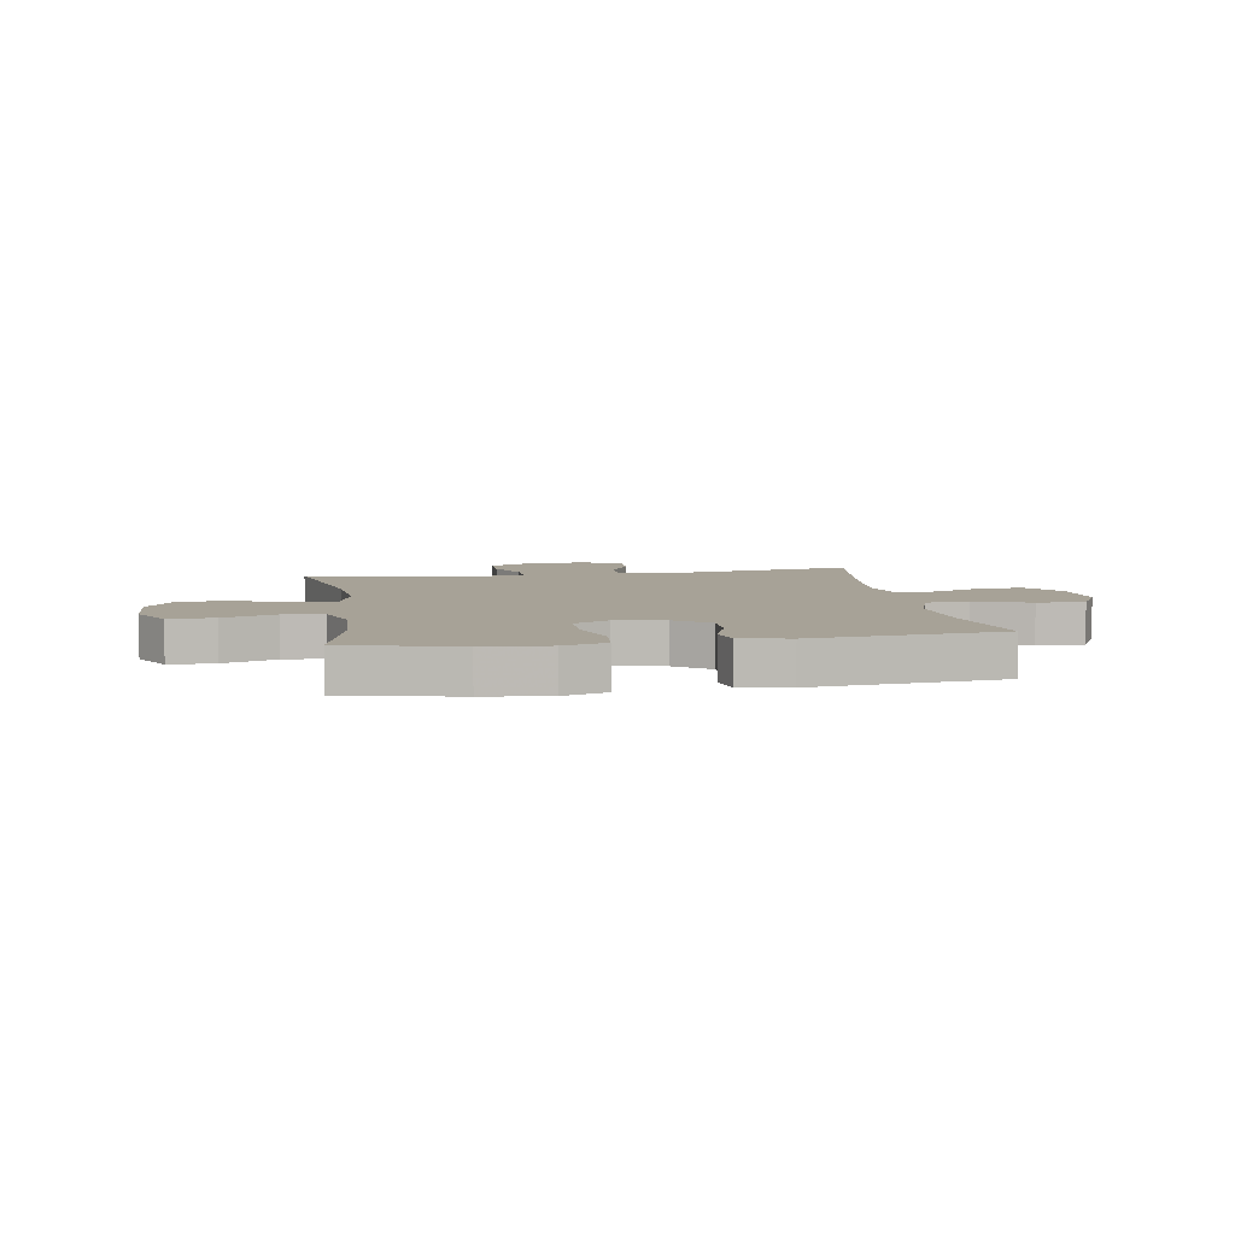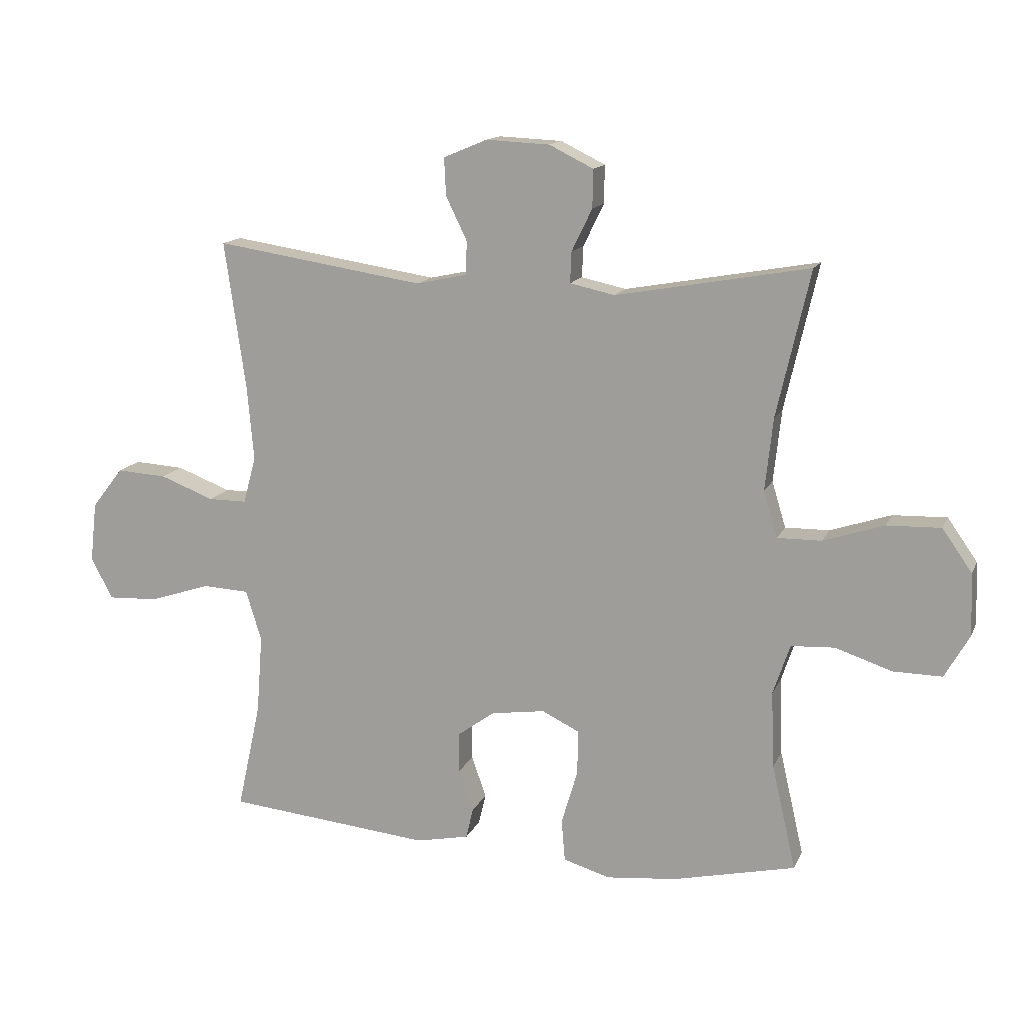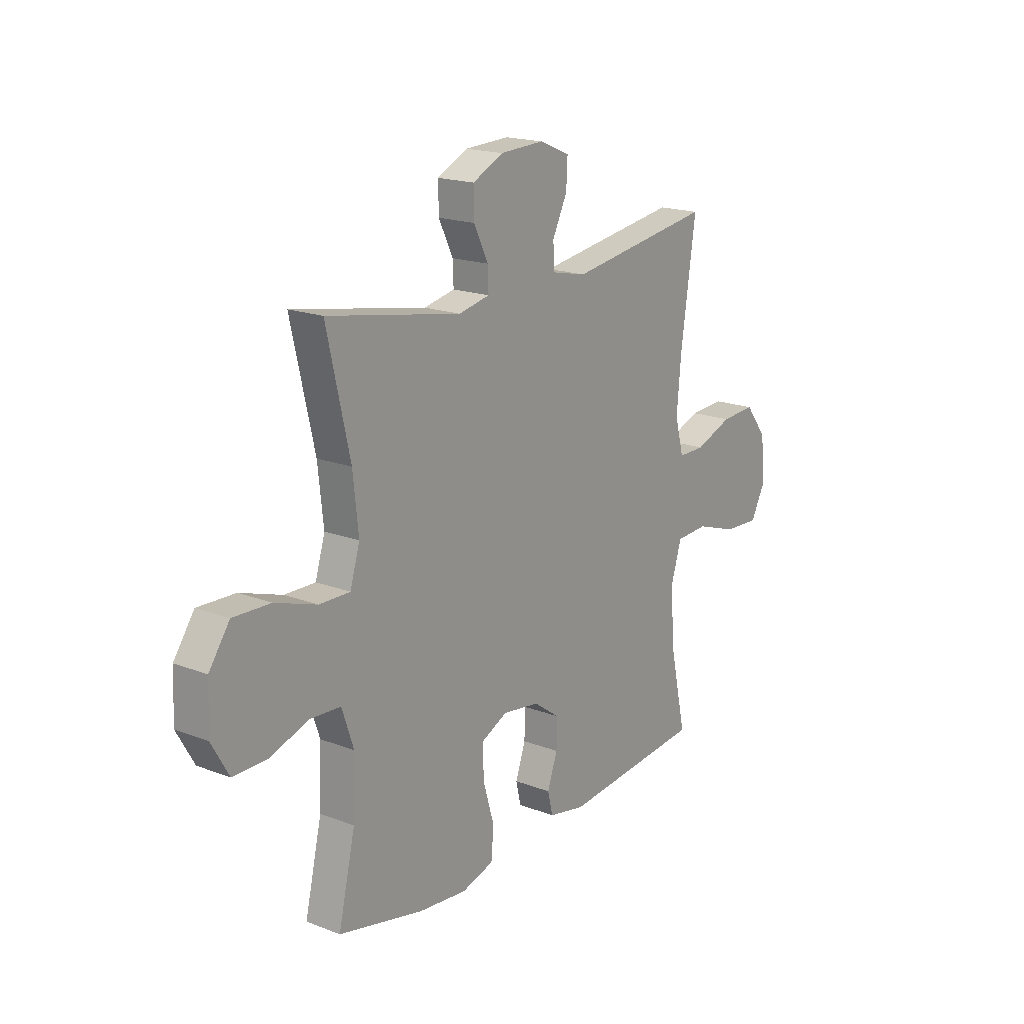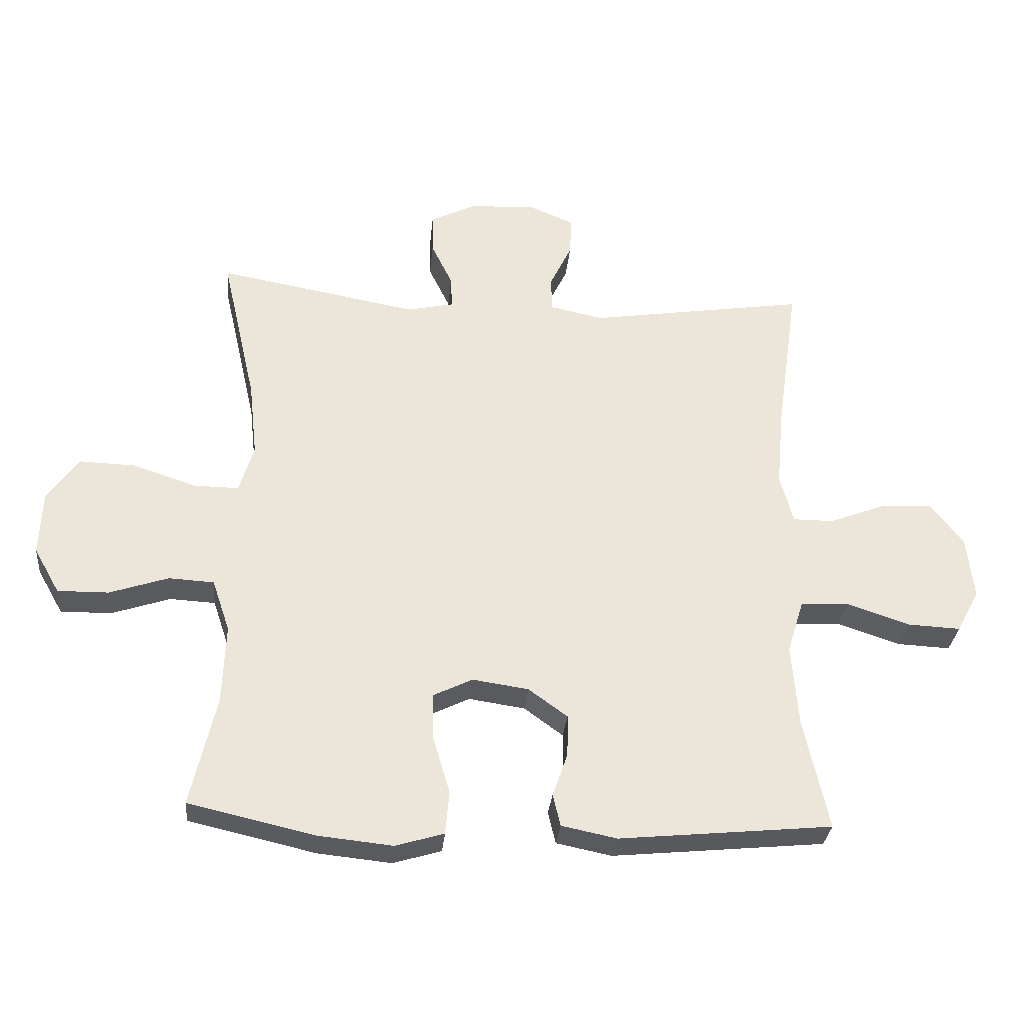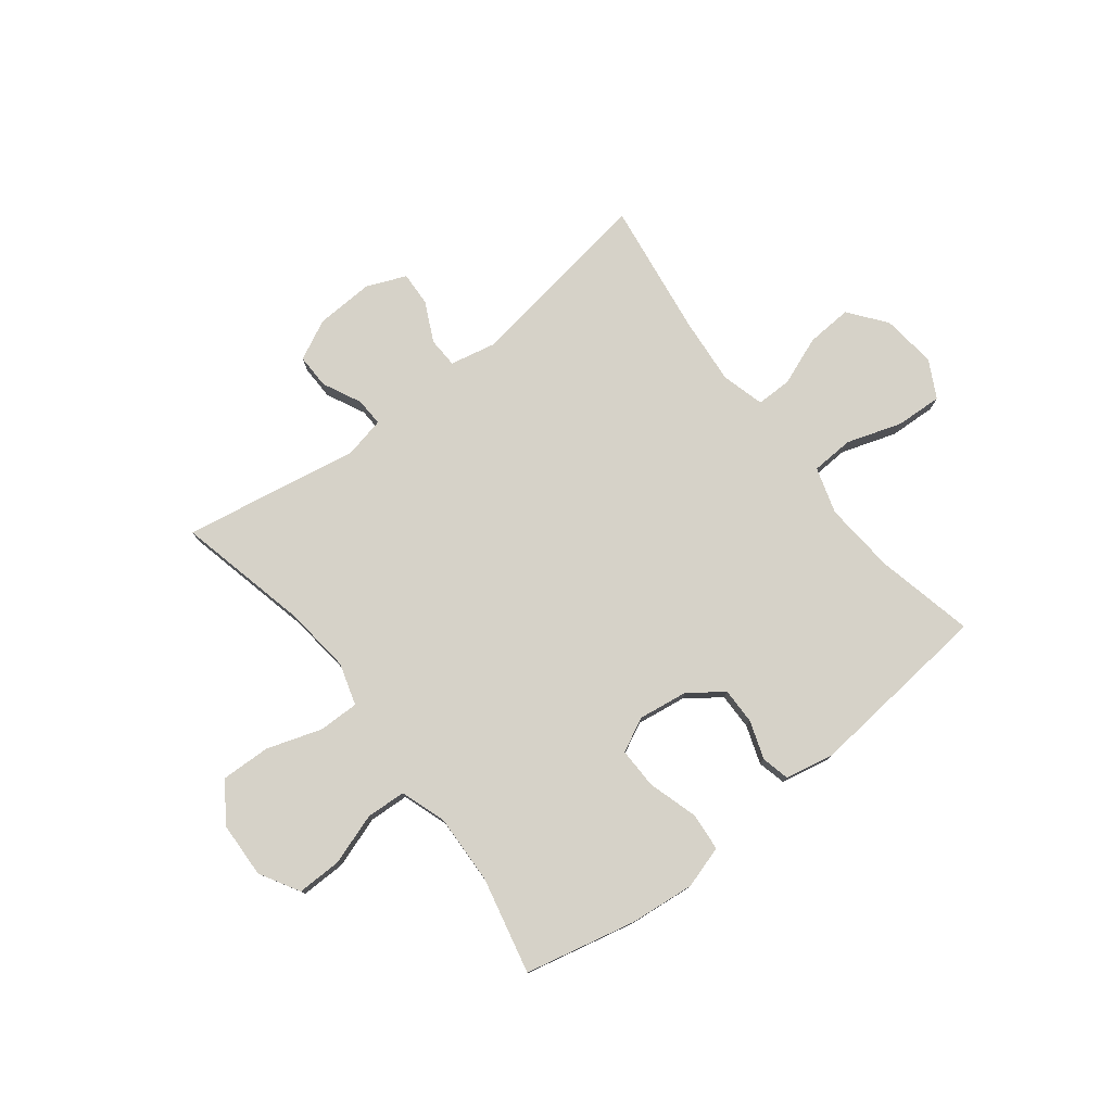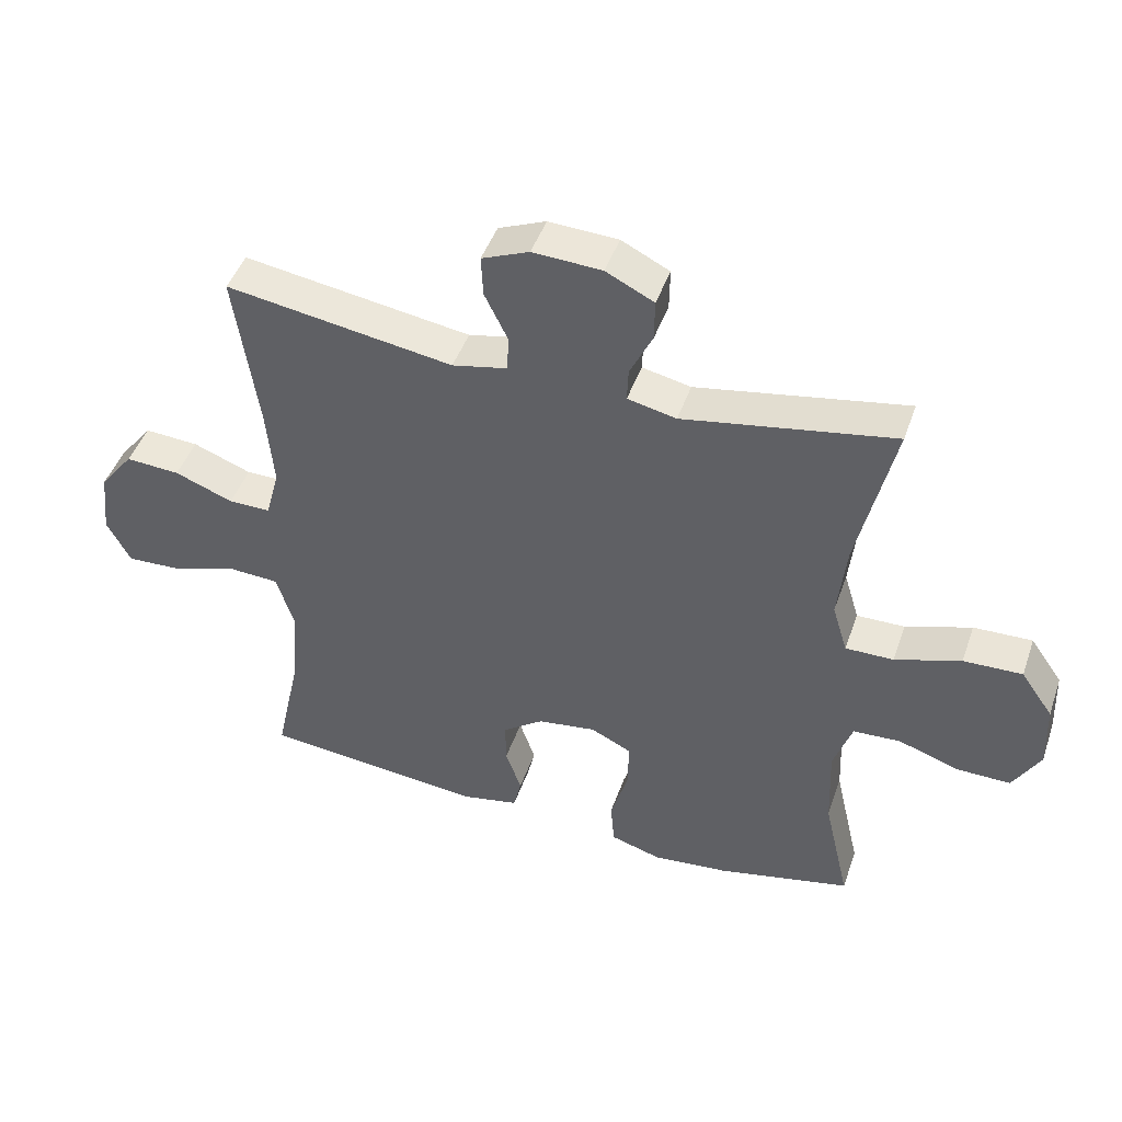
<metadata>
{"format":"obj","ext":"obj","renderer":"f3d","projection":"perspective","resolution":1024,"background":"white","views":[{"elev":6.6,"azim":170.8,"up":"+Y"},{"elev":14.1,"azim":17.5,"up":"+Z"},{"elev":18.2,"azim":126.7,"up":"+Z"},{"elev":-30.7,"azim":174.7,"up":"+Z"},{"elev":77.8,"azim":142.1,"up":"+Y"},{"elev":45.8,"azim":18.8,"up":"+Z"}]}
</metadata>
<code>
v 0.5 0.07 -0.5
v 0.298 0.07 -0.546
v 0.181 0.07 -0.558
v 0.104 0.07 -0.535
v 0.098 0.07 -0.466
v 0.125 0.07 -0.375
v 0.126 0.07 -0.301
v 0.064 0.07 -0.271
v -0.025 0.07 -0.284
v -0.087 0.07 -0.329
v -0.086 0.07 -0.395
v -0.062 0.07 -0.464
v -0.074 0.07 -0.515
v -0.162 0.07 -0.533
v -0.5 0.07 -0.5
v -0.461 0.07 -0.322
v -0.451 0.07 -0.192
v -0.477 0.07 -0.108
v -0.554 0.07 -0.104
v -0.654 0.07 -0.137
v -0.738 0.07 -0.141
v -0.774 0.07 -0.073
v -0.763 0.07 0.026
v -0.711 0.07 0.093
v -0.628 0.07 0.088
v -0.539 0.07 0.054
v -0.475 0.07 0.054
v -0.454 0.07 0.132
v -0.465 0.07 0.255
v -0.5 0.07 0.5
v -0.154 0.07 0.447
v -0.07 0.07 0.465
v -0.068 0.07 0.52
v -0.103 0.07 0.592
v -0.106 0.07 0.654
v -0.034 0.07 0.684
v 0.071 0.07 0.679
v 0.144 0.07 0.643
v 0.143 0.07 0.58
v 0.109 0.07 0.51
v 0.107 0.07 0.459
v 0.181 0.07 0.443
v 0.5 0.07 0.5
v 0.445 0.07 0.259
v 0.432 0.07 0.139
v 0.455 0.07 0.063
v 0.528 0.07 0.064
v 0.628 0.07 0.097
v 0.717 0.07 0.1
v 0.766 0.07 0.03
v 0.77 0.07 -0.072
v 0.729 0.07 -0.144
v 0.648 0.07 -0.143
v 0.555 0.07 -0.112
v 0.483 0.07 -0.116
v 0.455 0.07 -0.199
v 0.46 0.07 -0.326
v 0.5 0 -0.5
v 0.298 0 -0.546
v 0.181 0 -0.558
v 0.104 0 -0.535
v 0.098 0 -0.466
v 0.125 0 -0.375
v 0.126 0 -0.301
v 0.064 0 -0.271
v -0.025 0 -0.284
v -0.087 0 -0.329
v -0.086 0 -0.395
v -0.062 0 -0.464
v -0.074 0 -0.515
v -0.162 0 -0.533
v -0.5 0 -0.5
v -0.461 0 -0.322
v -0.451 0 -0.192
v -0.477 0 -0.108
v -0.554 0 -0.104
v -0.654 0 -0.137
v -0.738 0 -0.141
v -0.774 0 -0.073
v -0.763 0 0.026
v -0.711 0 0.093
v -0.628 0 0.088
v -0.539 0 0.054
v -0.475 0 0.054
v -0.454 0 0.132
v -0.465 0 0.255
v -0.5 0 0.5
v -0.154 0 0.447
v -0.07 0 0.465
v -0.068 0 0.52
v -0.103 0 0.592
v -0.106 0 0.654
v -0.034 0 0.684
v 0.071 0 0.679
v 0.144 0 0.643
v 0.143 0 0.58
v 0.109 0 0.51
v 0.107 0 0.459
v 0.181 0 0.443
v 0.5 0 0.5
v 0.445 0 0.259
v 0.432 0 0.139
v 0.455 0 0.063
v 0.528 0 0.064
v 0.628 0 0.097
v 0.717 0 0.1
v 0.766 0 0.03
v 0.77 0 -0.072
v 0.729 0 -0.144
v 0.648 0 -0.143
v 0.555 0 -0.112
v 0.483 0 -0.116
v 0.455 0 -0.199
v 0.46 0 -0.326
f 51 52 53 54
f 51 54 55
f 50 51 55
f 47 48 49 50
f 46 47 50 55
f 45 46 55 56
f 42 43 44
f 41 42 44 45
f 37 38 39 40
f 37 40 41
f 36 37 41
f 33 34 35 36
f 32 33 36 41
f 31 32 41 45
f 29 30 31 45
f 23 24 25 26
f 23 26 27
f 22 23 27
f 19 20 21 22
f 18 19 22 27
f 17 18 27 28
f 13 14 15 16
f 11 12 13 16
f 10 11 16 17
f 9 10 17 28
f 3 4 5 6
f 3 6 7
f 57 1 2 3
f 57 3 7
f 56 57 7 8
f 28 29 45 56
f 8 9 28 56
f 111 110 109 108
f 112 111 108
f 112 108 107
f 107 106 105 104
f 112 107 104 103
f 113 112 103 102
f 101 100 99
f 102 101 99 98
f 97 96 95 94
f 98 97 94
f 98 94 93
f 93 92 91 90
f 98 93 90 89
f 102 98 89 88
f 102 88 87 86
f 83 82 81 80
f 84 83 80
f 84 80 79
f 79 78 77 76
f 84 79 76 75
f 85 84 75 74
f 73 72 71 70
f 73 70 69 68
f 74 73 68 67
f 85 74 67 66
f 63 62 61 60
f 64 63 60
f 60 59 58 114
f 64 60 114
f 65 64 114 113
f 113 102 86 85
f 113 85 66 65
f 1 58 59 2
f 2 59 60 3
f 3 60 61 4
f 4 61 62 5
f 5 62 63 6
f 6 63 64 7
f 7 64 65 8
f 8 65 66 9
f 9 66 67 10
f 10 67 68 11
f 11 68 69 12
f 12 69 70 13
f 13 70 71 14
f 14 71 72 15
f 15 72 73 16
f 16 73 74 17
f 17 74 75 18
f 18 75 76 19
f 19 76 77 20
f 20 77 78 21
f 21 78 79 22
f 22 79 80 23
f 23 80 81 24
f 24 81 82 25
f 25 82 83 26
f 26 83 84 27
f 27 84 85 28
f 28 85 86 29
f 29 86 87 30
f 30 87 88 31
f 31 88 89 32
f 32 89 90 33
f 33 90 91 34
f 34 91 92 35
f 35 92 93 36
f 36 93 94 37
f 37 94 95 38
f 38 95 96 39
f 39 96 97 40
f 40 97 98 41
f 41 98 99 42
f 42 99 100 43
f 43 100 101 44
f 44 101 102 45
f 45 102 103 46
f 46 103 104 47
f 47 104 105 48
f 48 105 106 49
f 49 106 107 50
f 50 107 108 51
f 51 108 109 52
f 52 109 110 53
f 53 110 111 54
f 54 111 112 55
f 55 112 113 56
f 56 113 114 57
f 57 114 58 1

</code>
